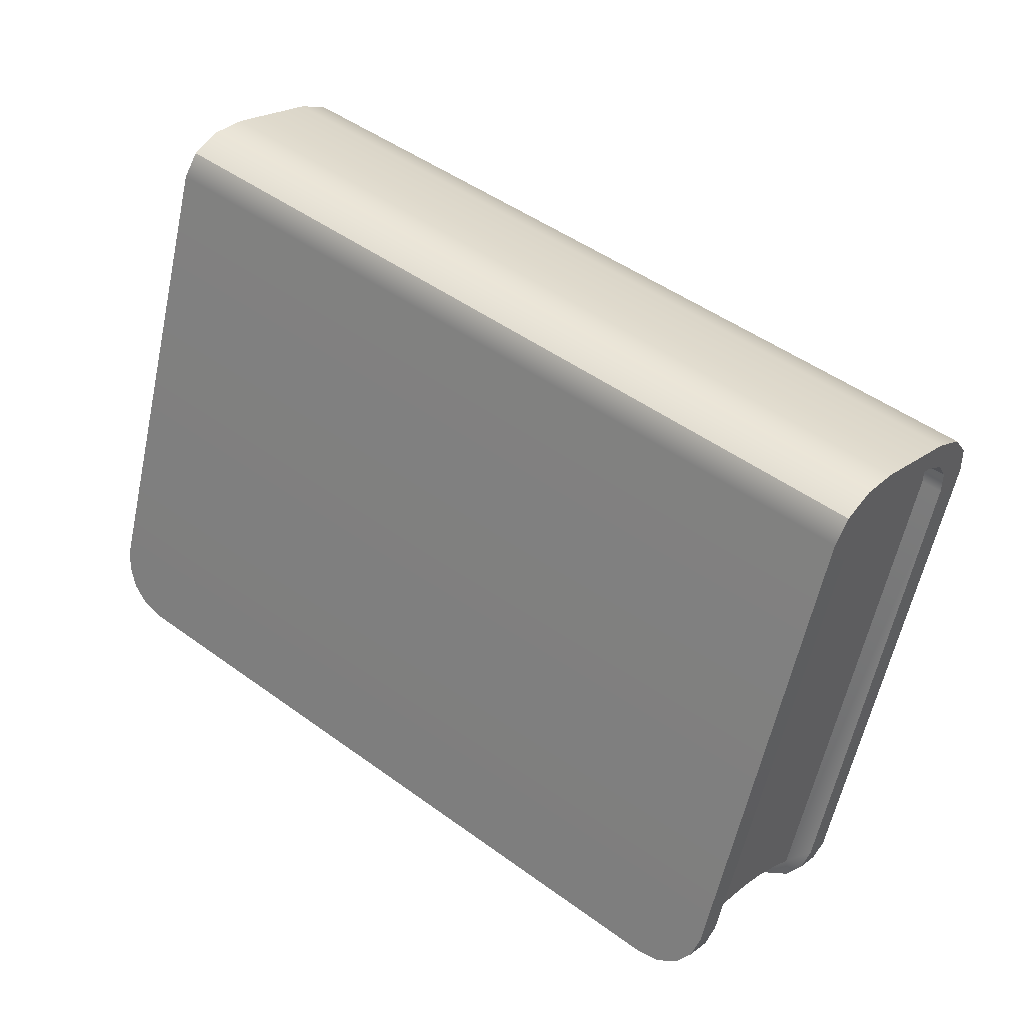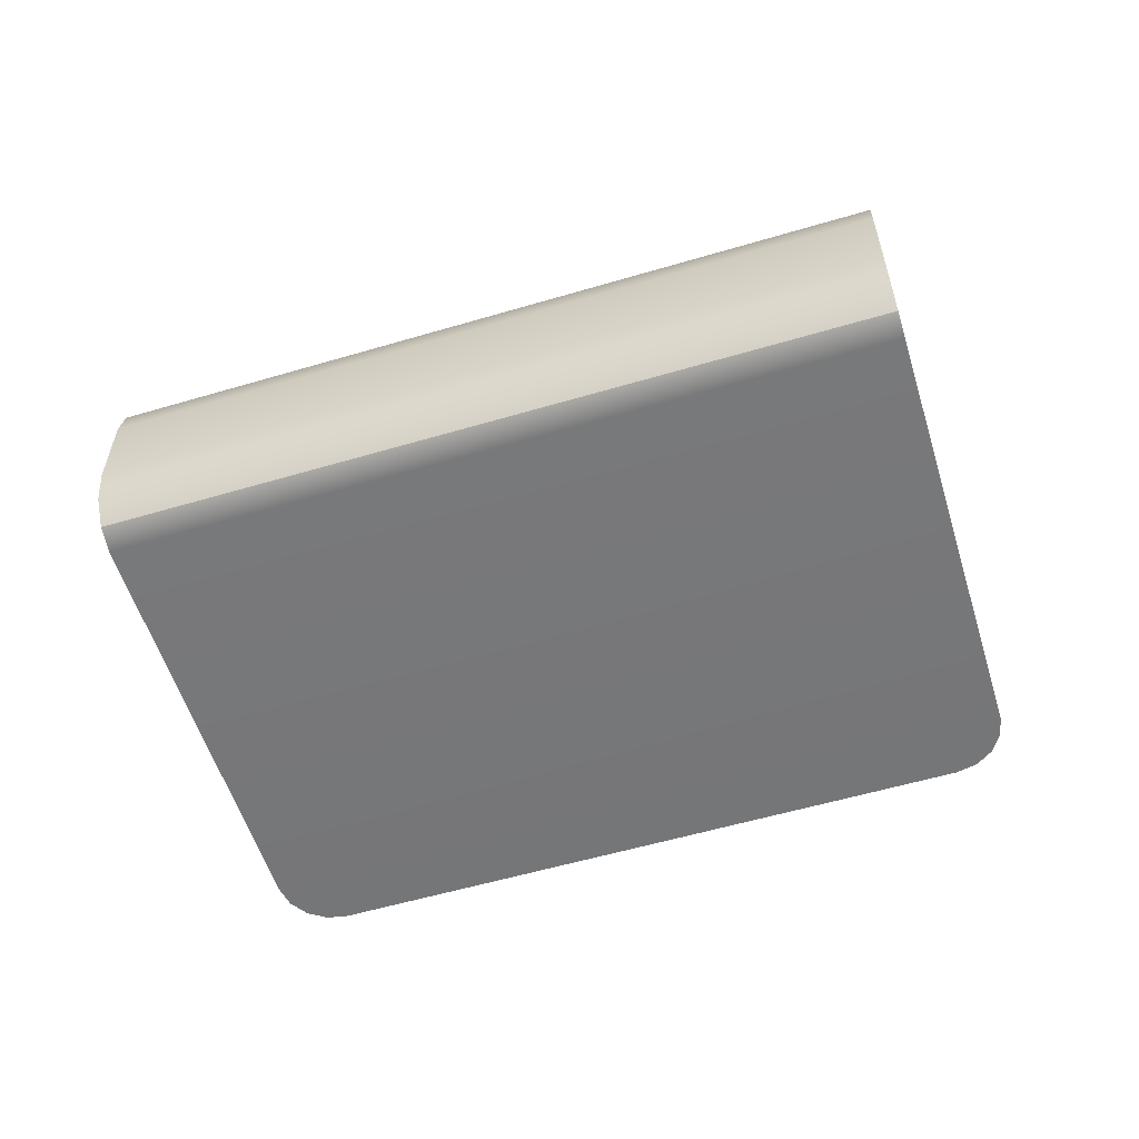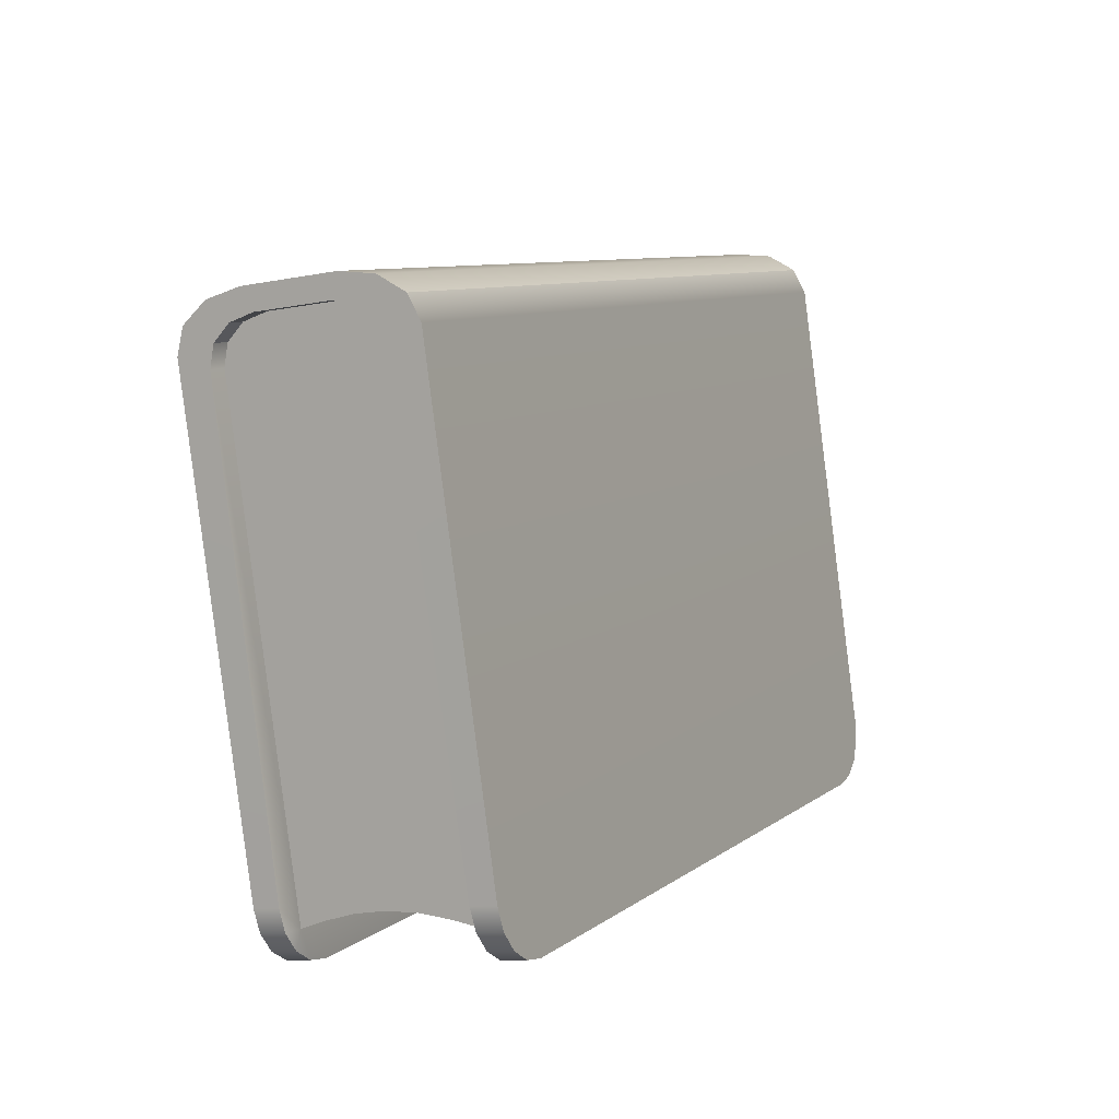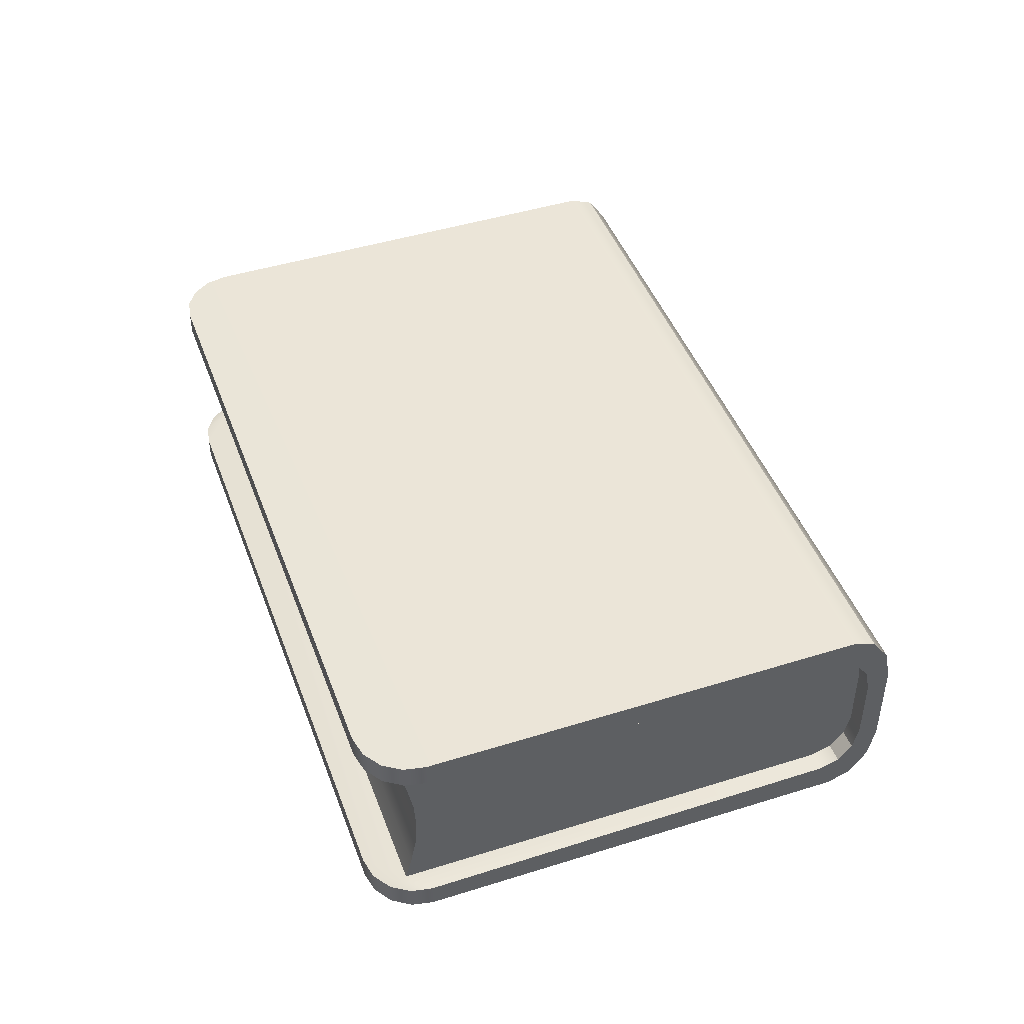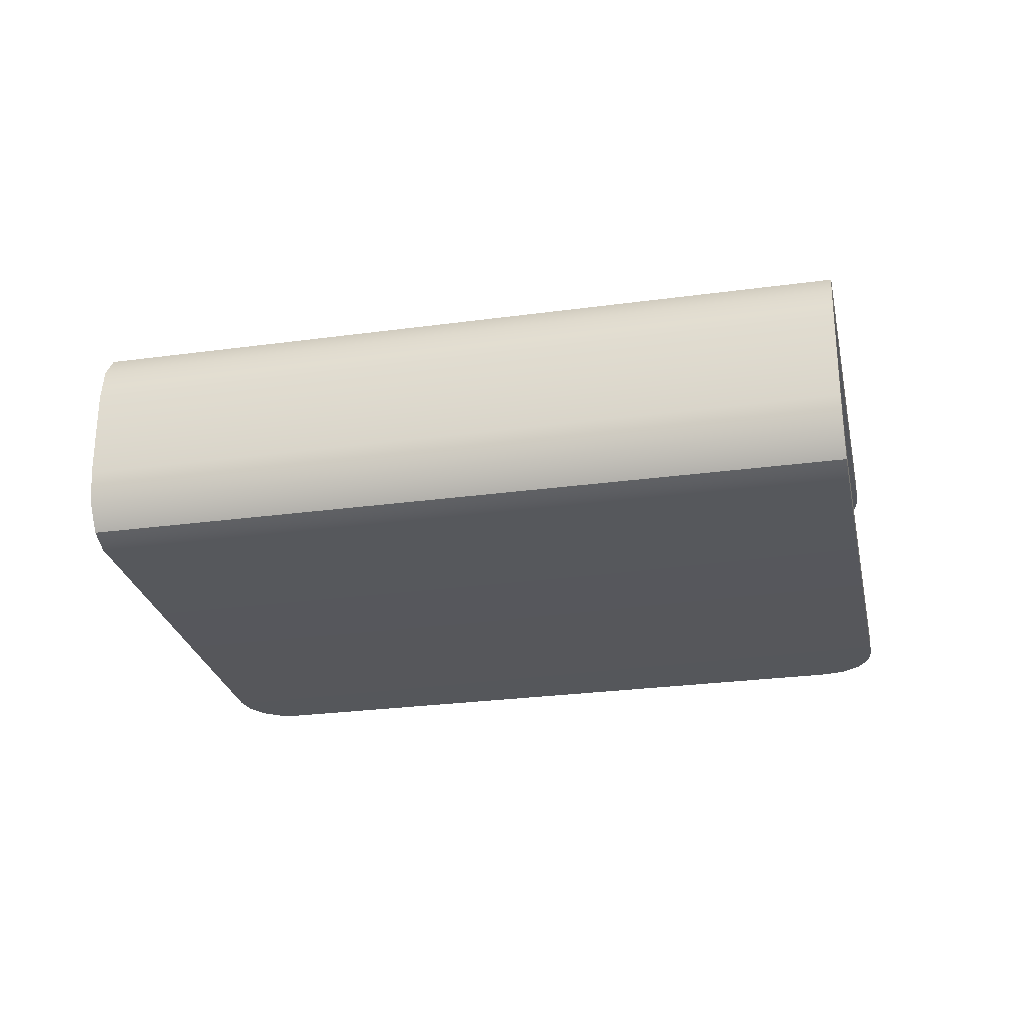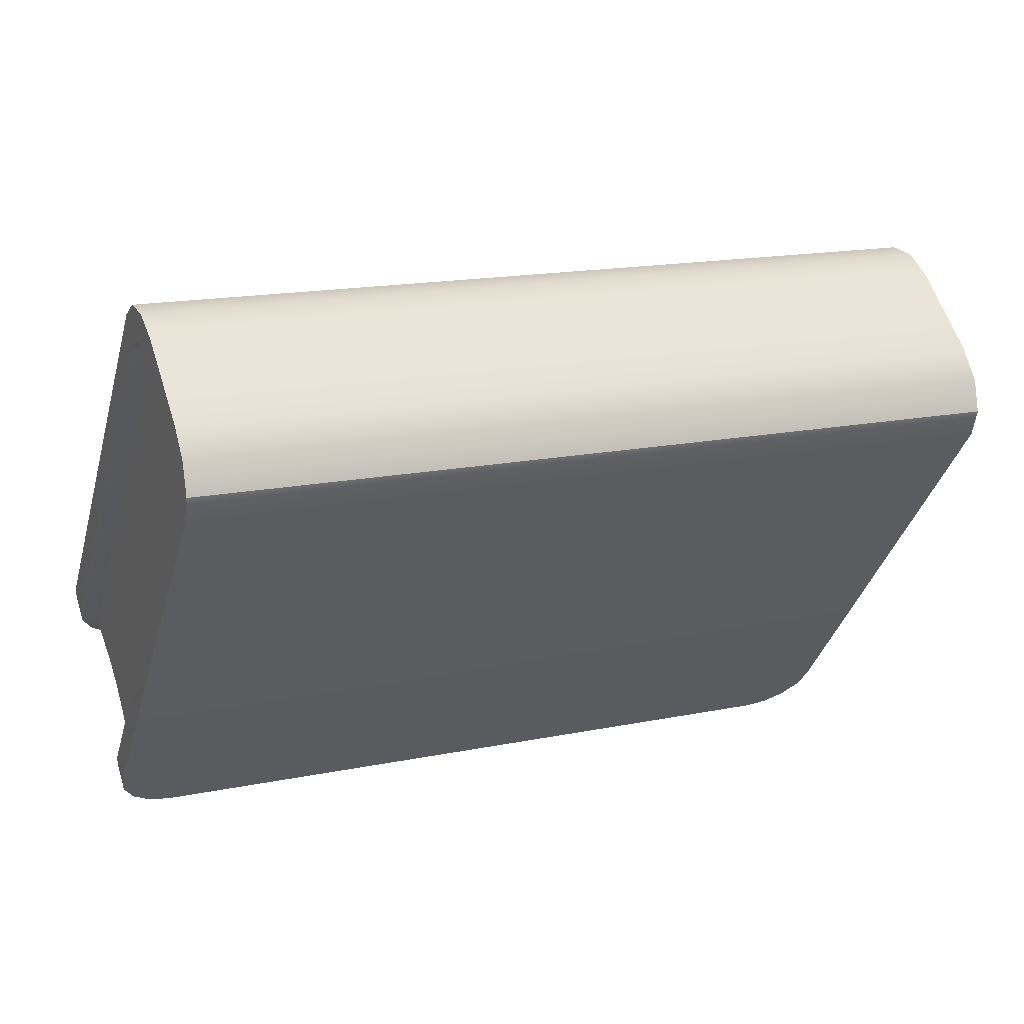
<metadata>
{"format":"obj","ext":"obj","renderer":"f3d","projection":"perspective","resolution":1024,"background":"white","views":[{"elev":21.8,"azim":37.6,"up":"+Z"},{"elev":-56.8,"azim":32.5,"up":"+Y"},{"elev":-9.2,"azim":118.3,"up":"+Z"},{"elev":45.5,"azim":-94.5,"up":"+Y"},{"elev":-27.0,"azim":27.3,"up":"+Y"},{"elev":58.5,"azim":-17.5,"up":"+Z"}]}
</metadata>
<code>
g default
v 2.967 1.276 4.045
v 4.349 1.276 3.666
v 2.944 1.067 3.961
v 2.955 1.084 4.003
v 2.964 1.13 4.034
v 2.967 1.193 4.045
v 4.325 1.067 3.581
v 4.349 1.193 3.666
v 4.346 1.13 3.655
v 4.337 1.084 3.624
v 2.944 1.485 3.961
v 2.967 1.36 4.045
v 2.964 1.422 4.034
v 2.955 1.468 4.003
v 4.325 1.485 3.581
v 4.337 1.468 3.624
v 4.346 1.422 3.655
v 4.349 1.36 3.666
v 2.957 1.276 4.007
v 2.937 1.122 3.937
v 2.947 1.134 3.973
v 2.954 1.166 3.998
v 2.957 1.211 4.007
v 4.319 1.122 3.558
v 4.338 1.276 3.628
v 4.338 1.211 3.628
v 4.336 1.166 3.619
v 4.329 1.134 3.594
v 2.937 1.43 3.937
v 2.957 1.342 4.007
v 2.954 1.386 3.998
v 2.947 1.418 3.973
v 4.319 1.43 3.558
v 4.329 1.418 3.594
v 4.336 1.386 3.619
v 4.338 1.342 3.628
v 2.75 1.43 3.118
v 4.062 1.43 2.758
v 4.062 1.122 2.758
v 2.75 1.122 3.118
v 2.991 1.276 3.998
v 2.972 1.122 3.928
v 2.982 1.134 3.963
v 2.989 1.166 3.988
v 2.991 1.211 3.998
v 4.284 1.122 3.568
v 4.304 1.276 3.638
v 4.304 1.211 3.638
v 4.301 1.166 3.628
v 4.294 1.134 3.603
v 2.972 1.43 3.928
v 2.991 1.342 3.998
v 2.989 1.386 3.988
v 2.982 1.418 3.963
v 4.284 1.43 3.568
v 4.294 1.418 3.603
v 4.301 1.386 3.628
v 4.304 1.342 3.638
v 4.096 1.276 2.883
v 4.065 1.168 2.77
v 4.068 1.222 2.78
v 4.069 1.276 2.783
v 4.068 1.331 2.78
v 4.065 1.384 2.77
v 2.784 1.276 3.243
v 2.753 1.384 3.13
v 2.756 1.331 3.14
v 2.757 1.276 3.143
v 2.756 1.222 3.14
v 2.753 1.168 3.13
v 2.762 1.485 3.057
v 2.736 1.485 3.088
v 2.723 1.485 3.126
v 2.726 1.485 3.167
v 2.798 1.485 3.039
v 2.726 1.439 3.167
v 2.723 1.439 3.126
v 2.736 1.44 3.088
v 2.762 1.44 3.057
v 2.798 1.44 3.039
v 4.089 1.485 2.751
v 4.059 1.485 2.725
v 4.021 1.485 2.712
v 3.98 1.485 2.715
v 4.108 1.485 2.788
v 3.98 1.44 2.715
v 4.021 1.44 2.712
v 4.059 1.44 2.725
v 4.089 1.439 2.751
v 4.108 1.439 2.788
v 4.021 1.067 2.712
v 4.059 1.067 2.725
v 4.089 1.067 2.751
v 4.108 1.067 2.788
v 3.98 1.067 2.715
v 4.108 1.113 2.788
v 4.089 1.113 2.751
v 4.059 1.112 2.725
v 4.021 1.112 2.712
v 3.98 1.112 2.715
v 2.723 1.067 3.126
v 2.736 1.067 3.088
v 2.762 1.067 3.057
v 2.798 1.067 3.039
v 2.726 1.067 3.167
v 2.798 1.112 3.039
v 2.762 1.112 3.057
v 2.736 1.112 3.088
v 2.723 1.113 3.126
v 2.726 1.113 3.167
g Book Books
f 6 8 2 1
f 1 2 18 12
f 37 38 64 66
f 70 60 39 40
f 6 5 9 8
f 5 4 10 9
f 4 3 7 10
f 11 14 16 15
f 14 13 17 16
f 13 12 18 17
f 41 65 70 40 42 43 44 45
f 46 39 60 59 47 48 49 50
f 51 37 66 65 41 52 53 54
f 47 59 64 38 55 56 57 58
f 80 75 84 86
f 100 95 104 106
f 110 105 3 20
f 3 4 21 20
f 4 5 22 21
f 5 6 23 22
f 6 1 19 23
f 7 94 96 24
f 2 8 26 25
f 8 9 27 26
f 9 10 28 27
f 10 7 24 28
f 11 74 76 29
f 1 12 30 19
f 12 13 31 30
f 13 14 32 31
f 14 11 29 32
f 90 85 15 33
f 15 16 34 33
f 16 17 35 34
f 17 18 36 35
f 18 2 25 36
f 20 21 43 42
f 21 22 44 43
f 22 23 45 44
f 23 19 41 45
f 24 96 39 46
f 25 26 48 47
f 26 27 49 48
f 27 28 50 49
f 28 24 46 50
f 29 76 37 51
f 19 30 52 41
f 30 31 53 52
f 31 32 54 53
f 32 29 51 54
f 33 34 56 55
f 34 35 57 56
f 35 36 58 57
f 36 25 47 58
f 64 63 67 66
f 63 62 68 67
f 62 61 69 68
f 61 60 70 69
f 59 60 61
f 59 61 62
f 59 62 63
f 59 63 64
f 65 66 67
f 65 67 68
f 65 68 69
f 65 69 70
f 37 80 86 38
f 38 90 33 55
f 39 100 106 40
f 40 110 20 42
f 74 73 77 76
f 73 72 78 77
f 72 71 79 78
f 71 75 80 79
f 84 83 87 86
f 83 82 88 87
f 82 81 89 88
f 81 85 90 89
f 94 93 97 96
f 93 92 98 97
f 92 91 99 98
f 91 95 100 99
f 104 103 107 106
f 103 102 108 107
f 102 101 109 108
f 101 105 110 109
f 37 76 77
f 37 77 78
f 37 78 79
f 37 79 80
f 81 82 83 84 75 71 72 73 74 11 15 85
f 38 86 87
f 38 87 88
f 38 88 89
f 38 89 90
f 39 96 97
f 39 97 98
f 39 98 99
f 39 99 100
f 101 102 103 104 95 91 92 93 94 7 3 105
f 40 106 107
f 40 107 108
f 40 108 109
f 40 109 110

</code>
